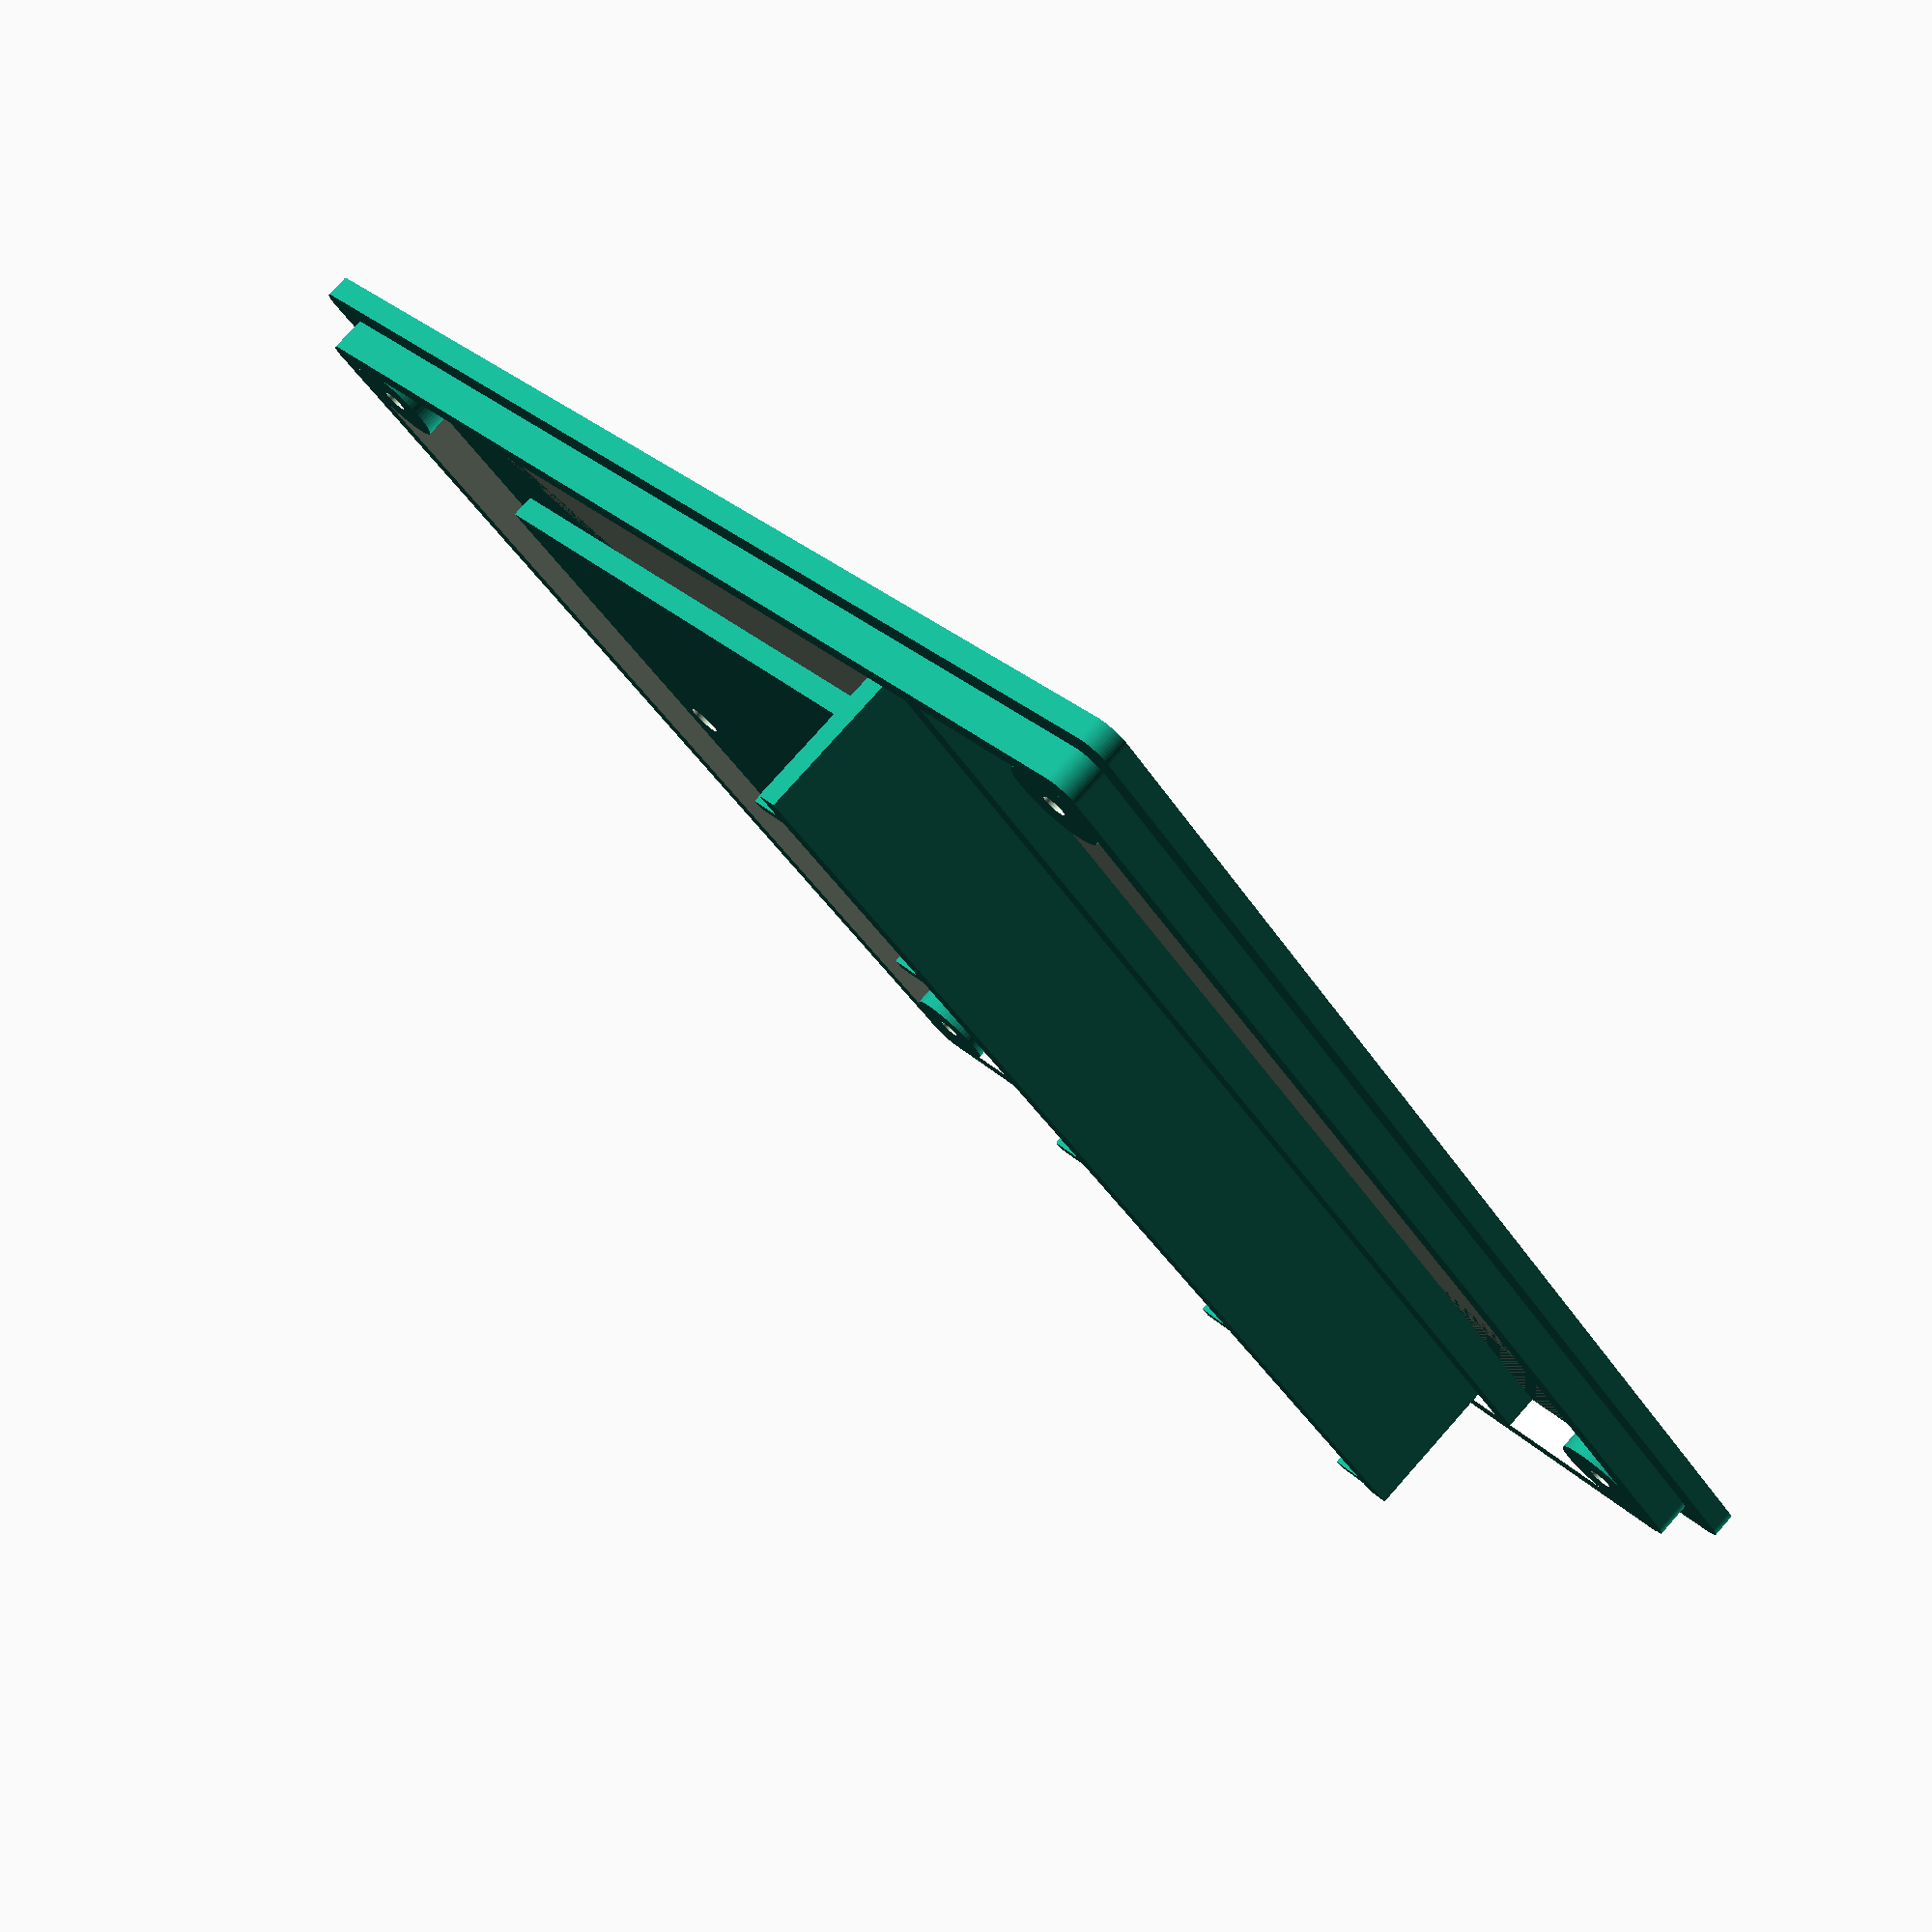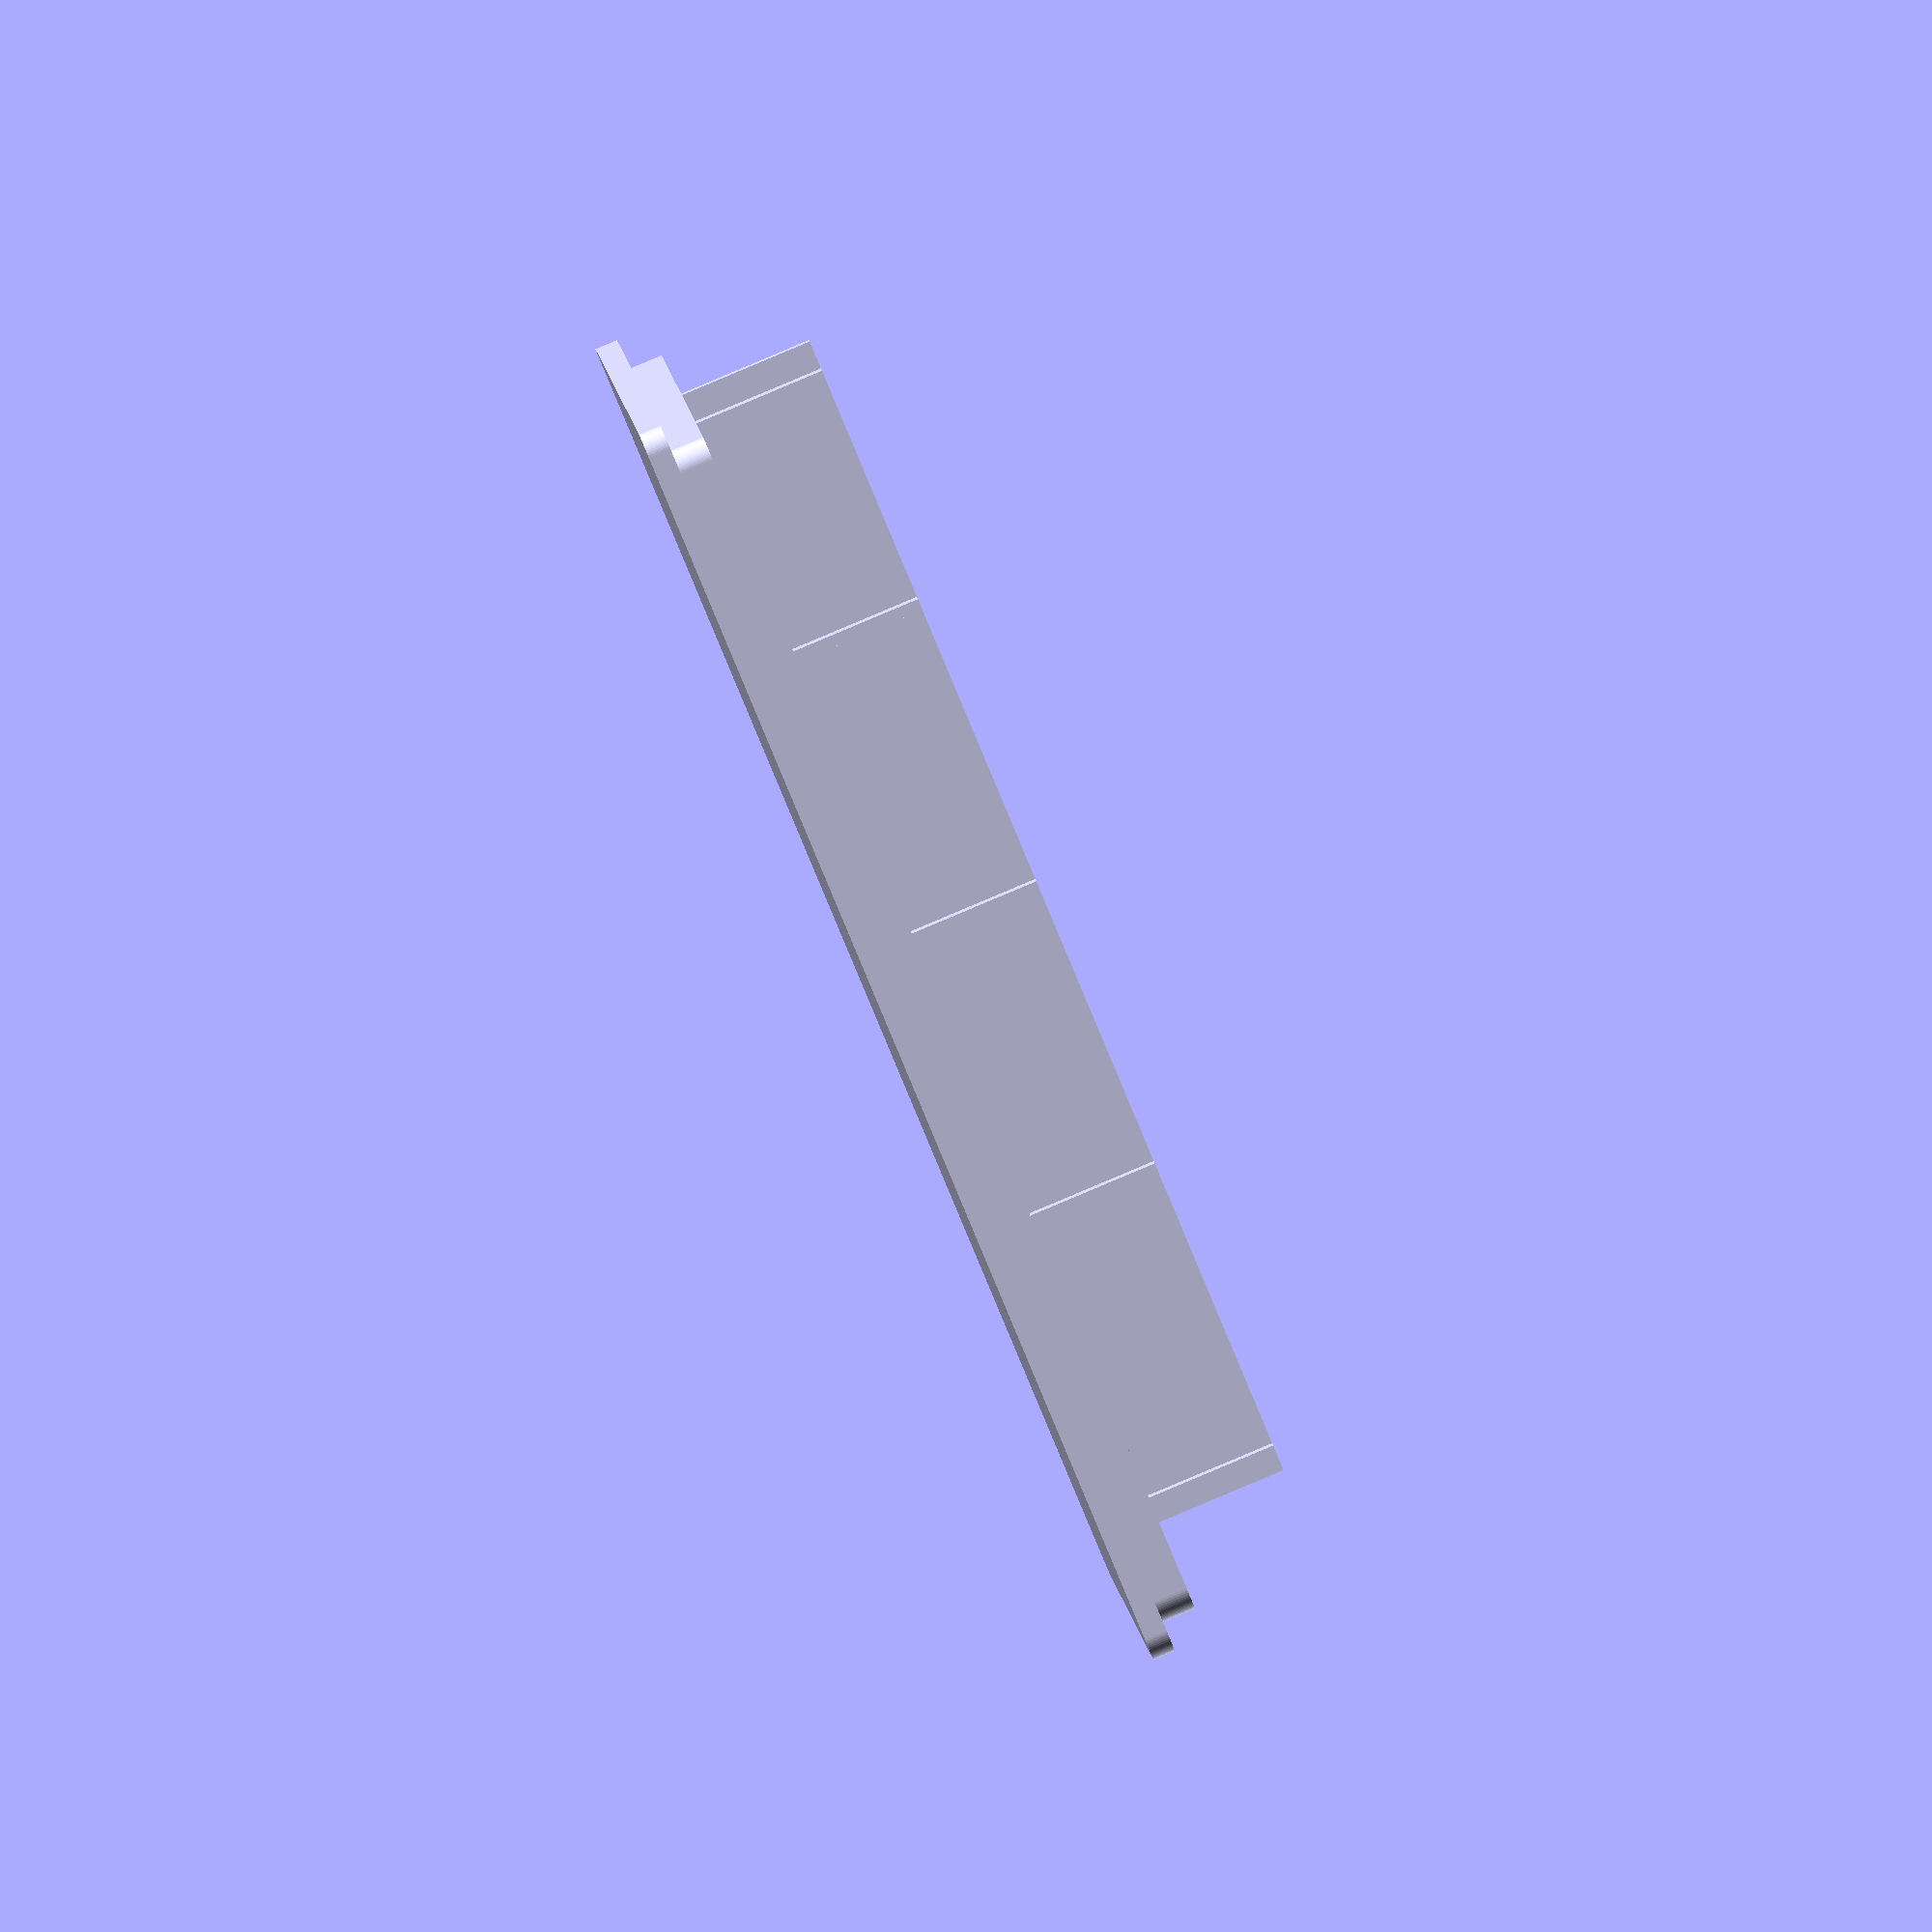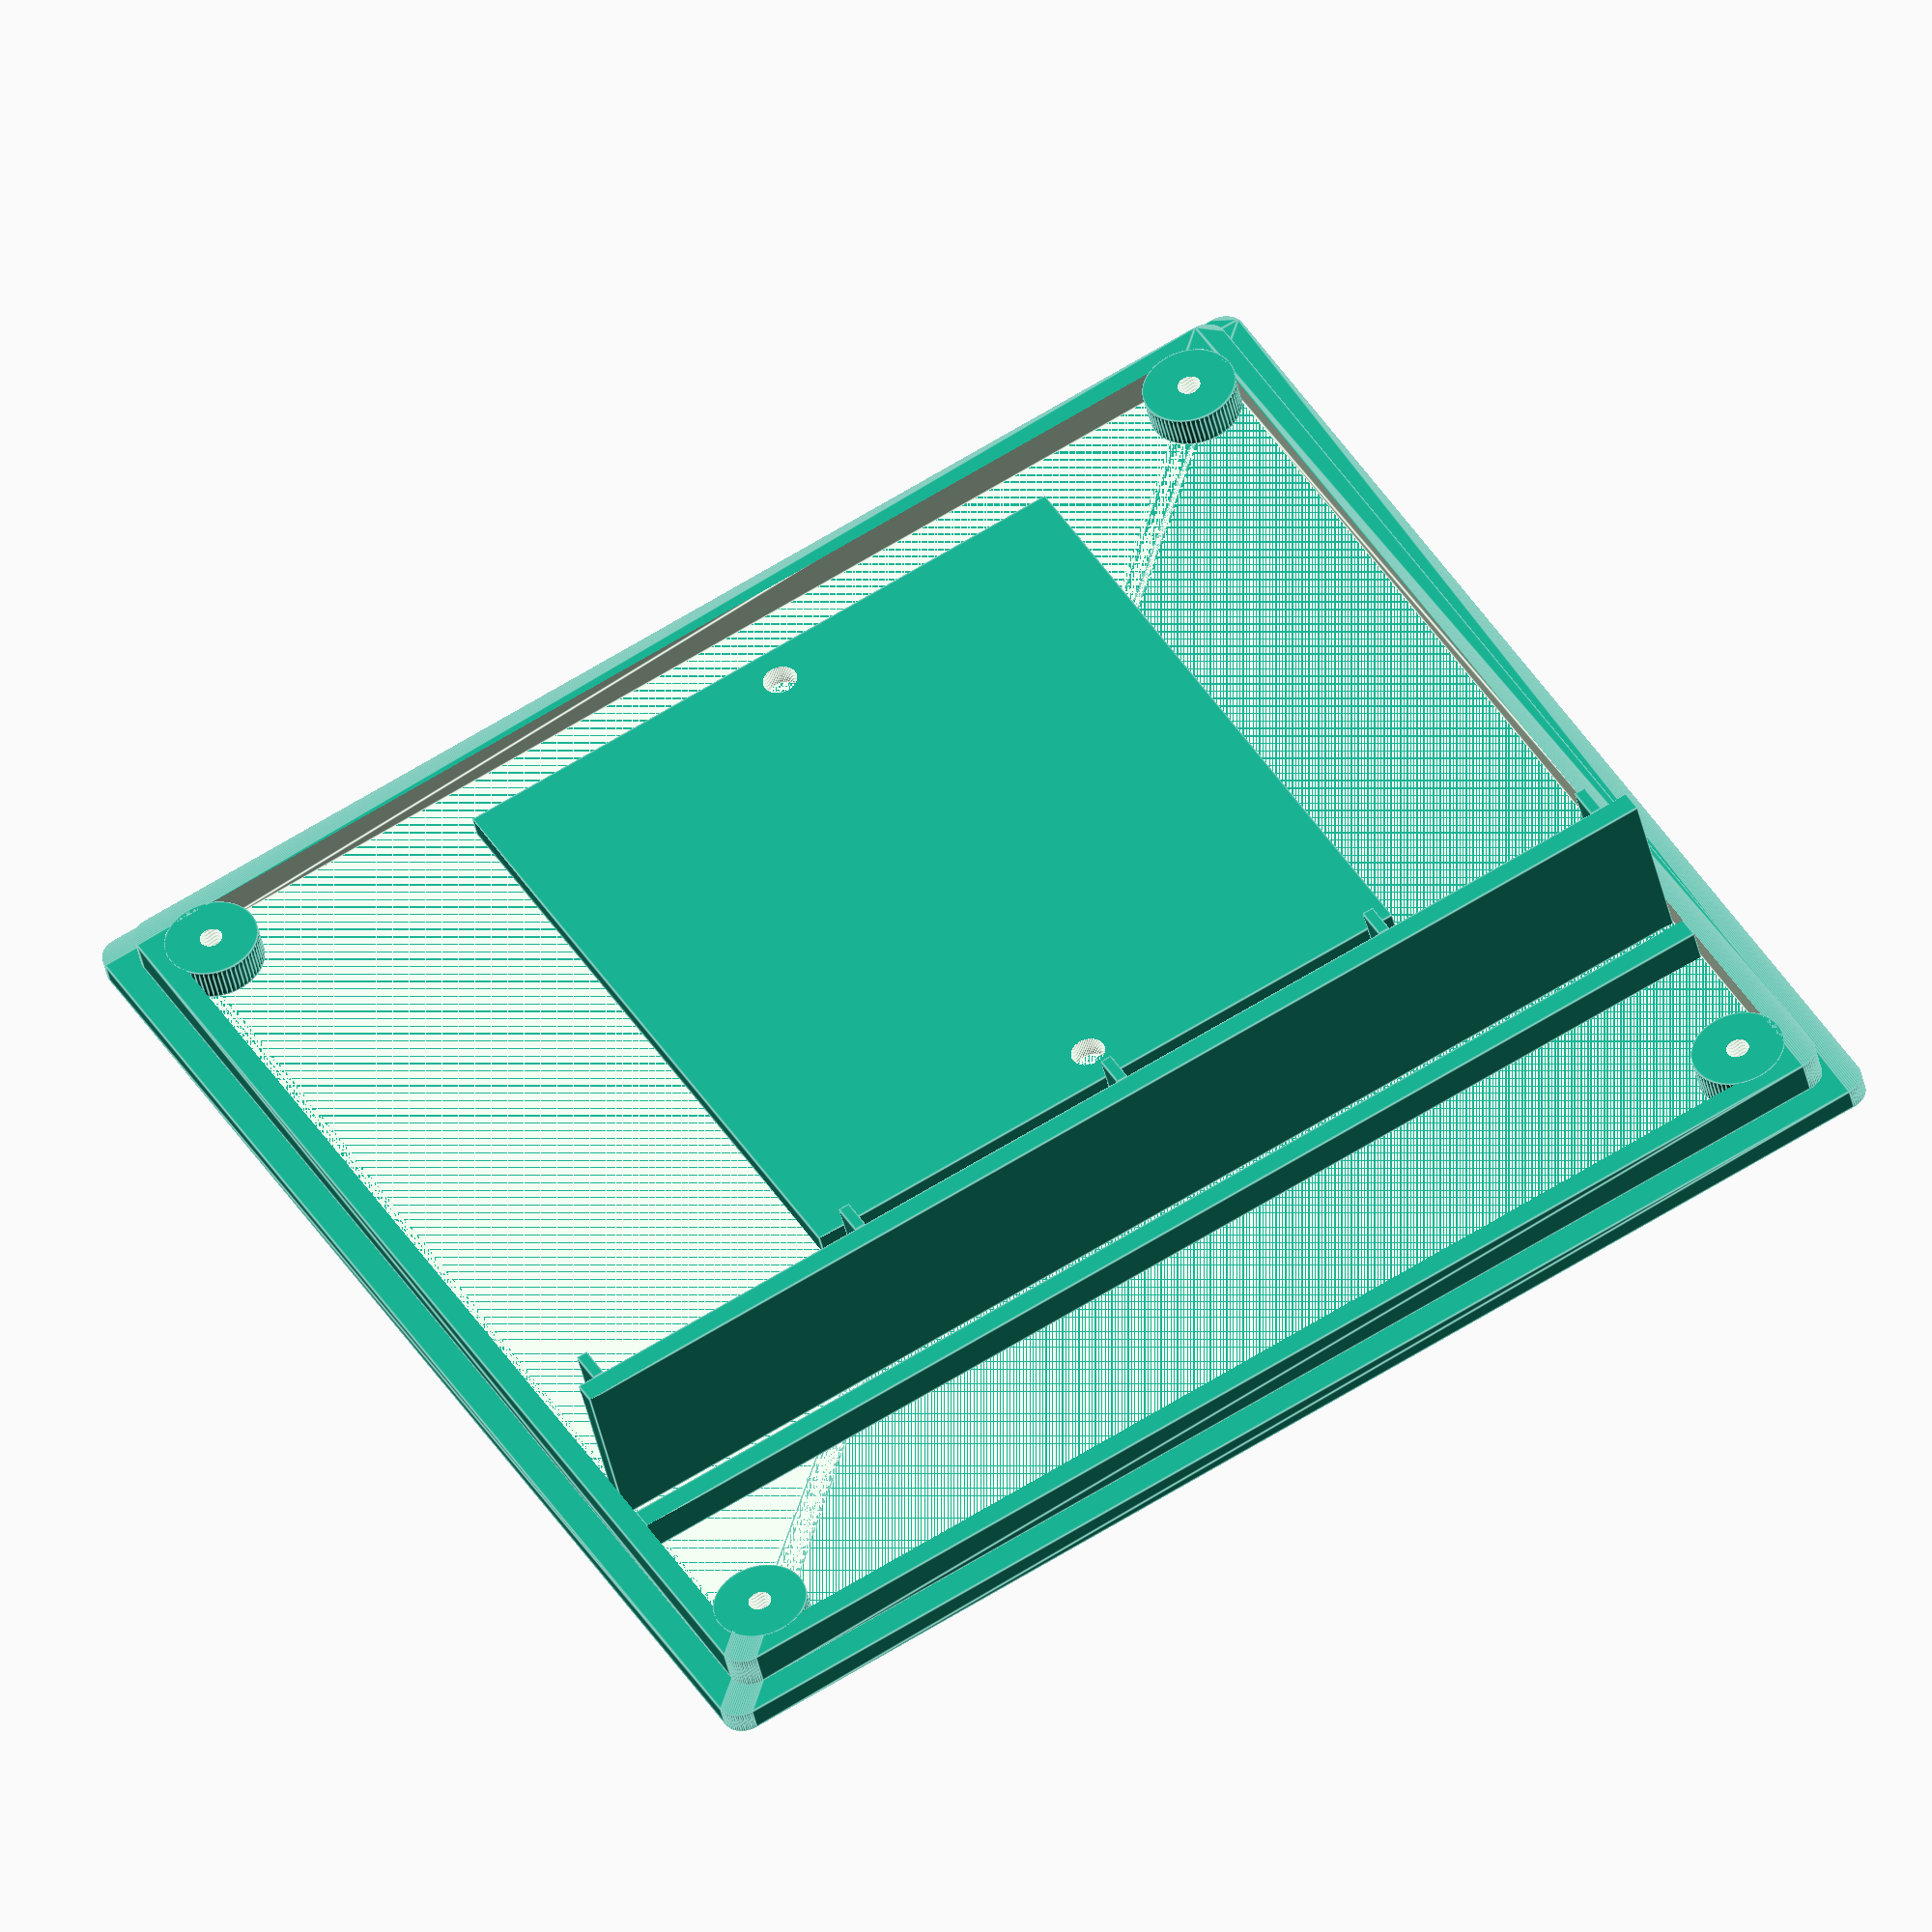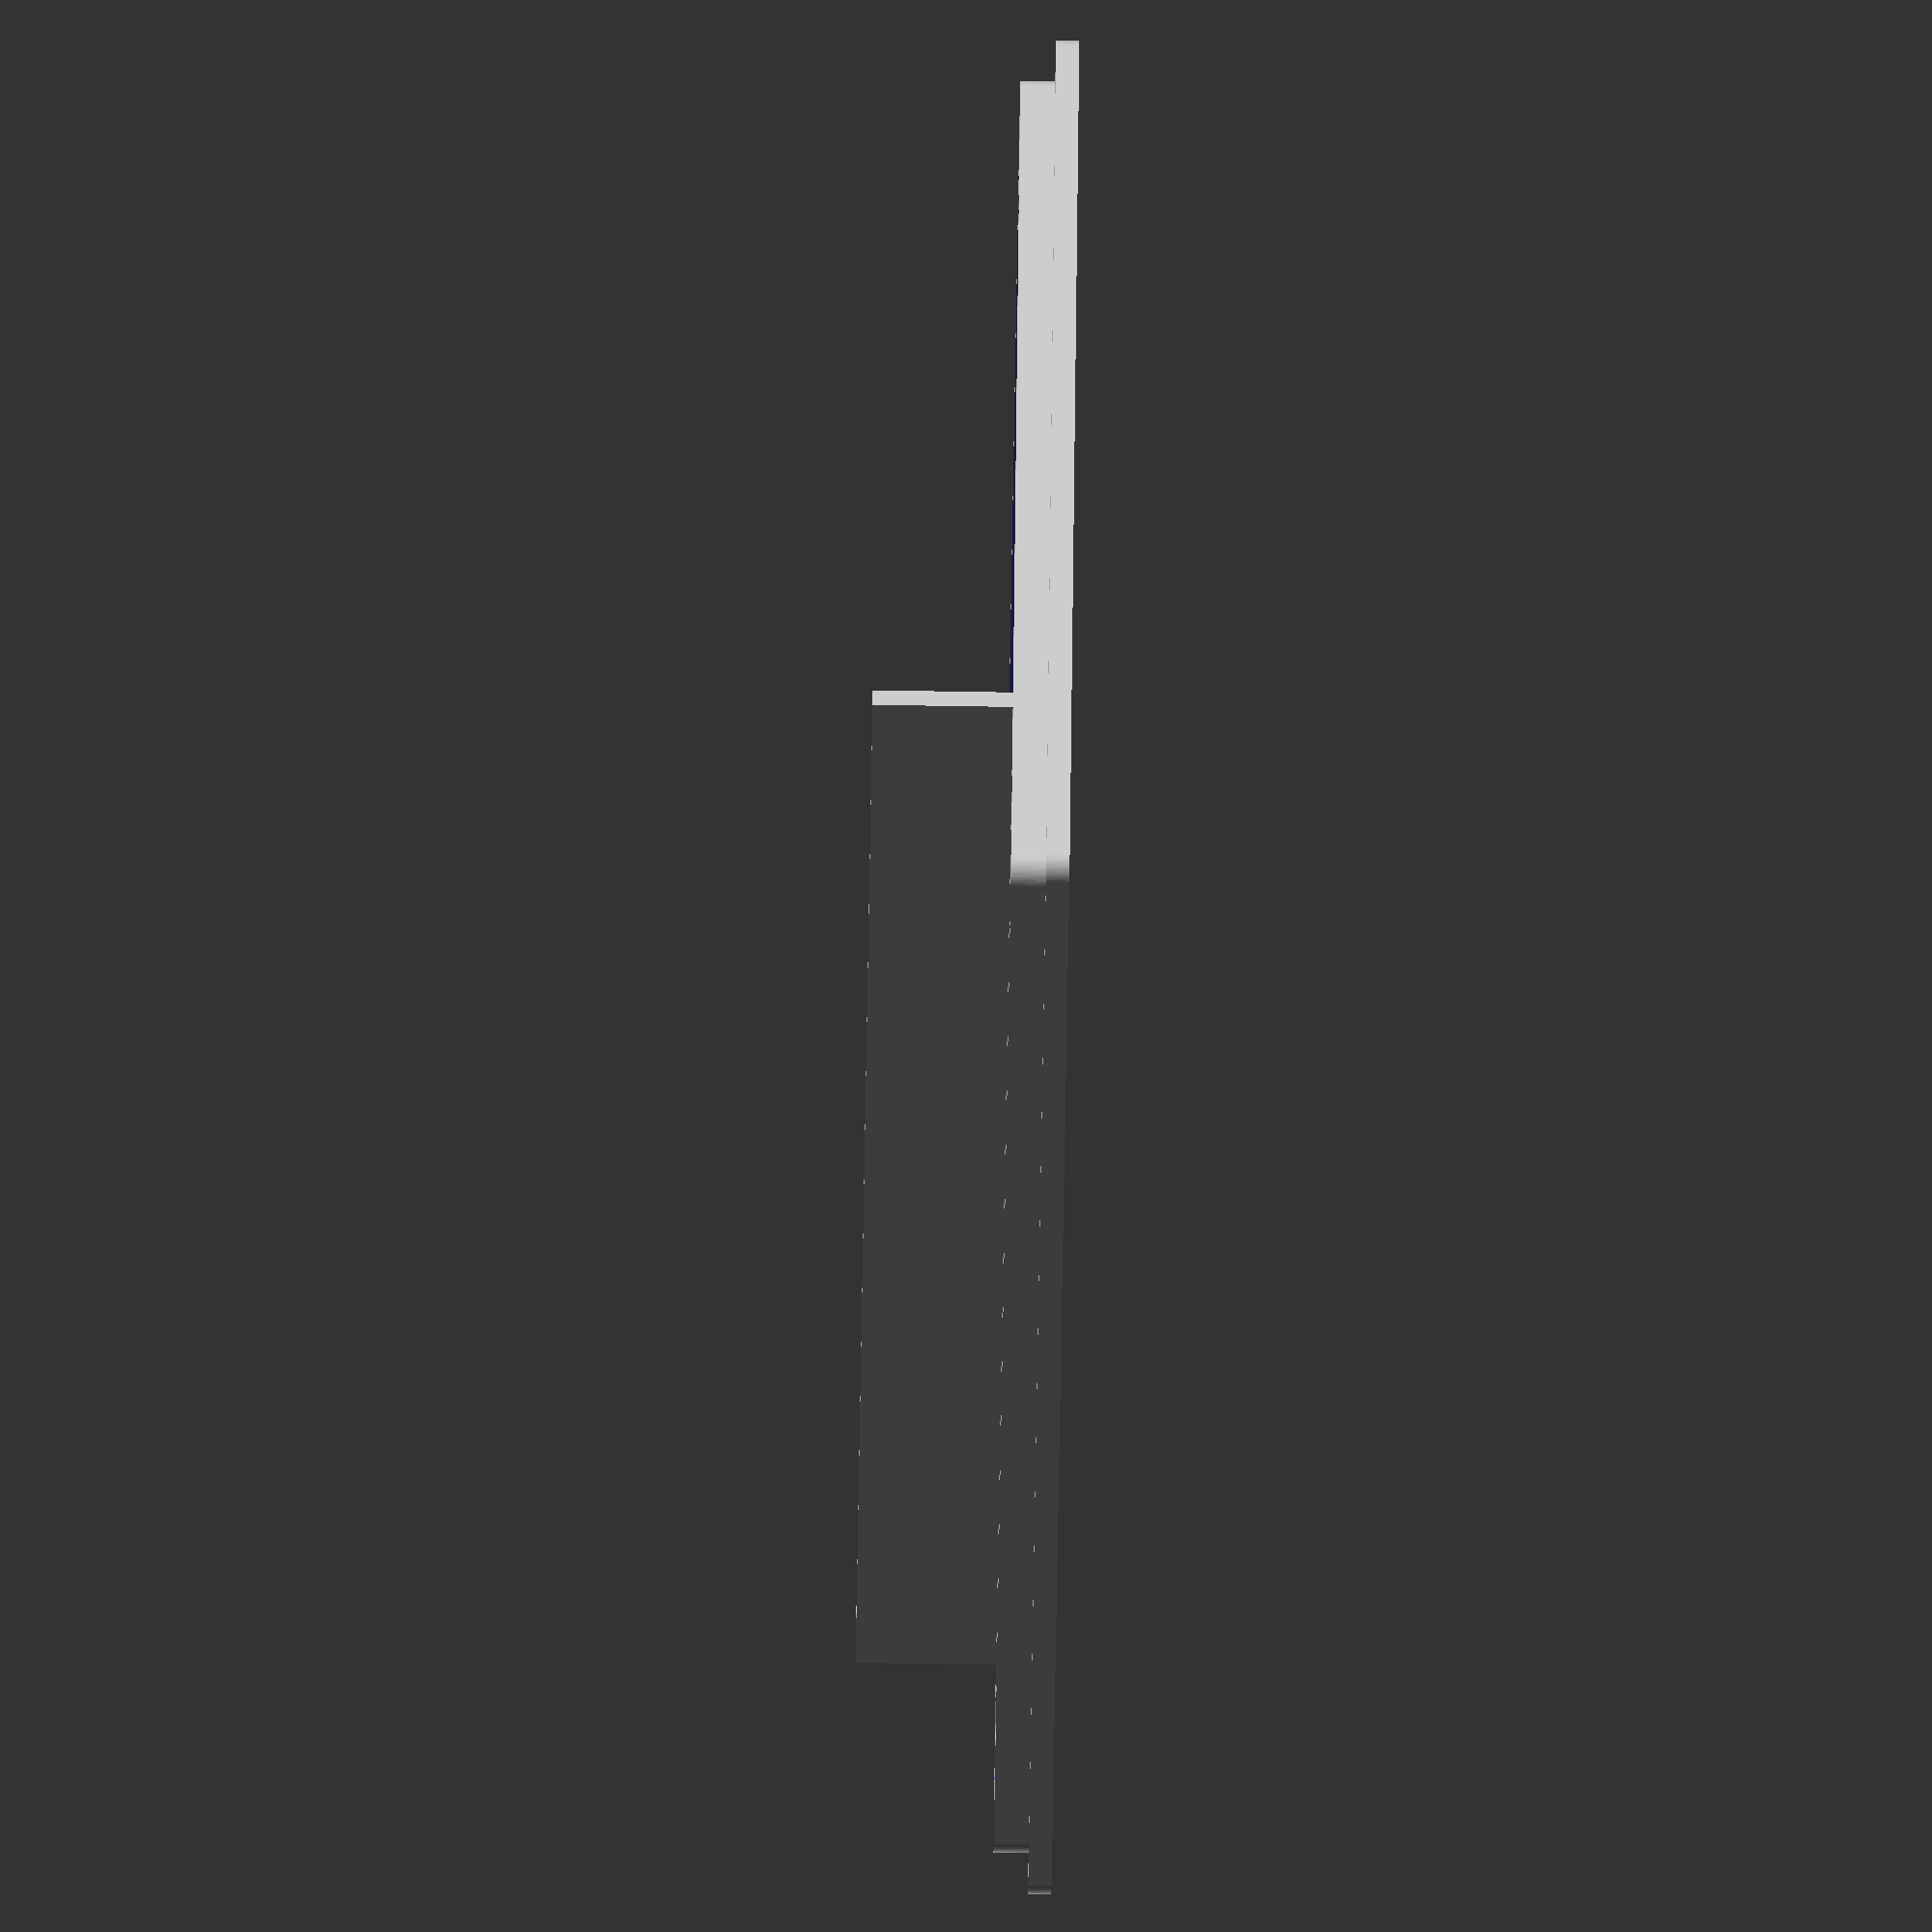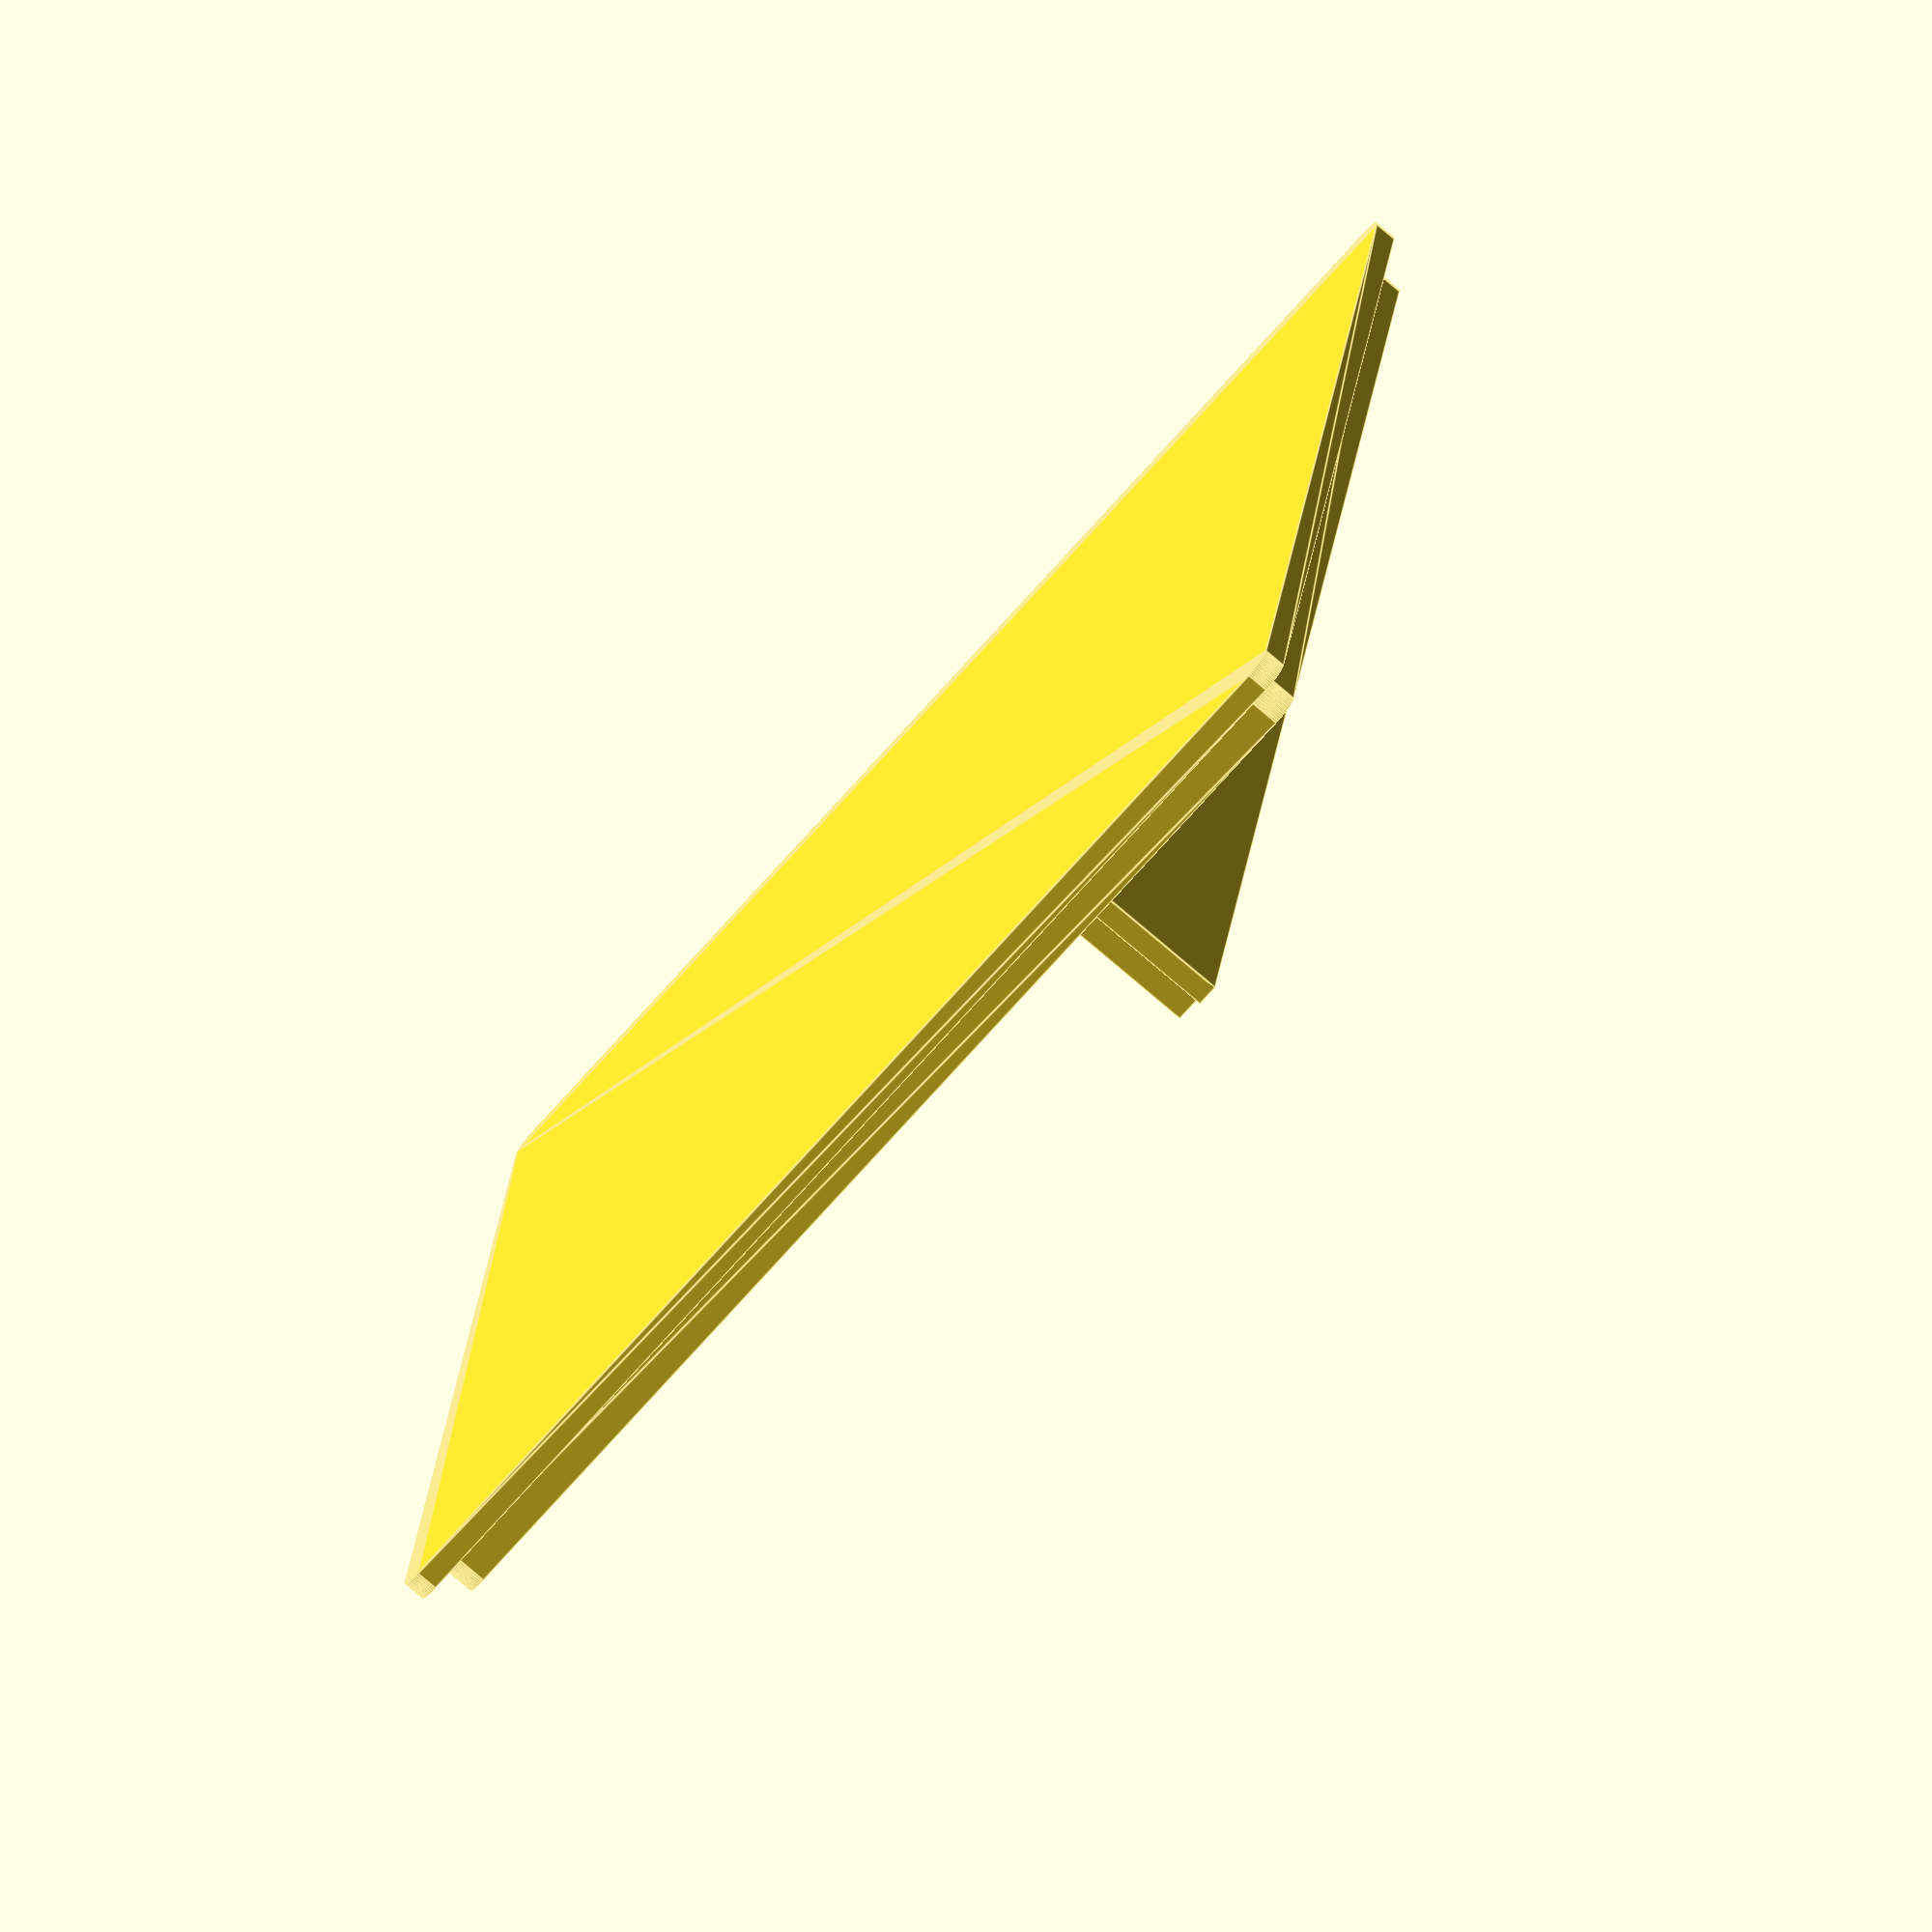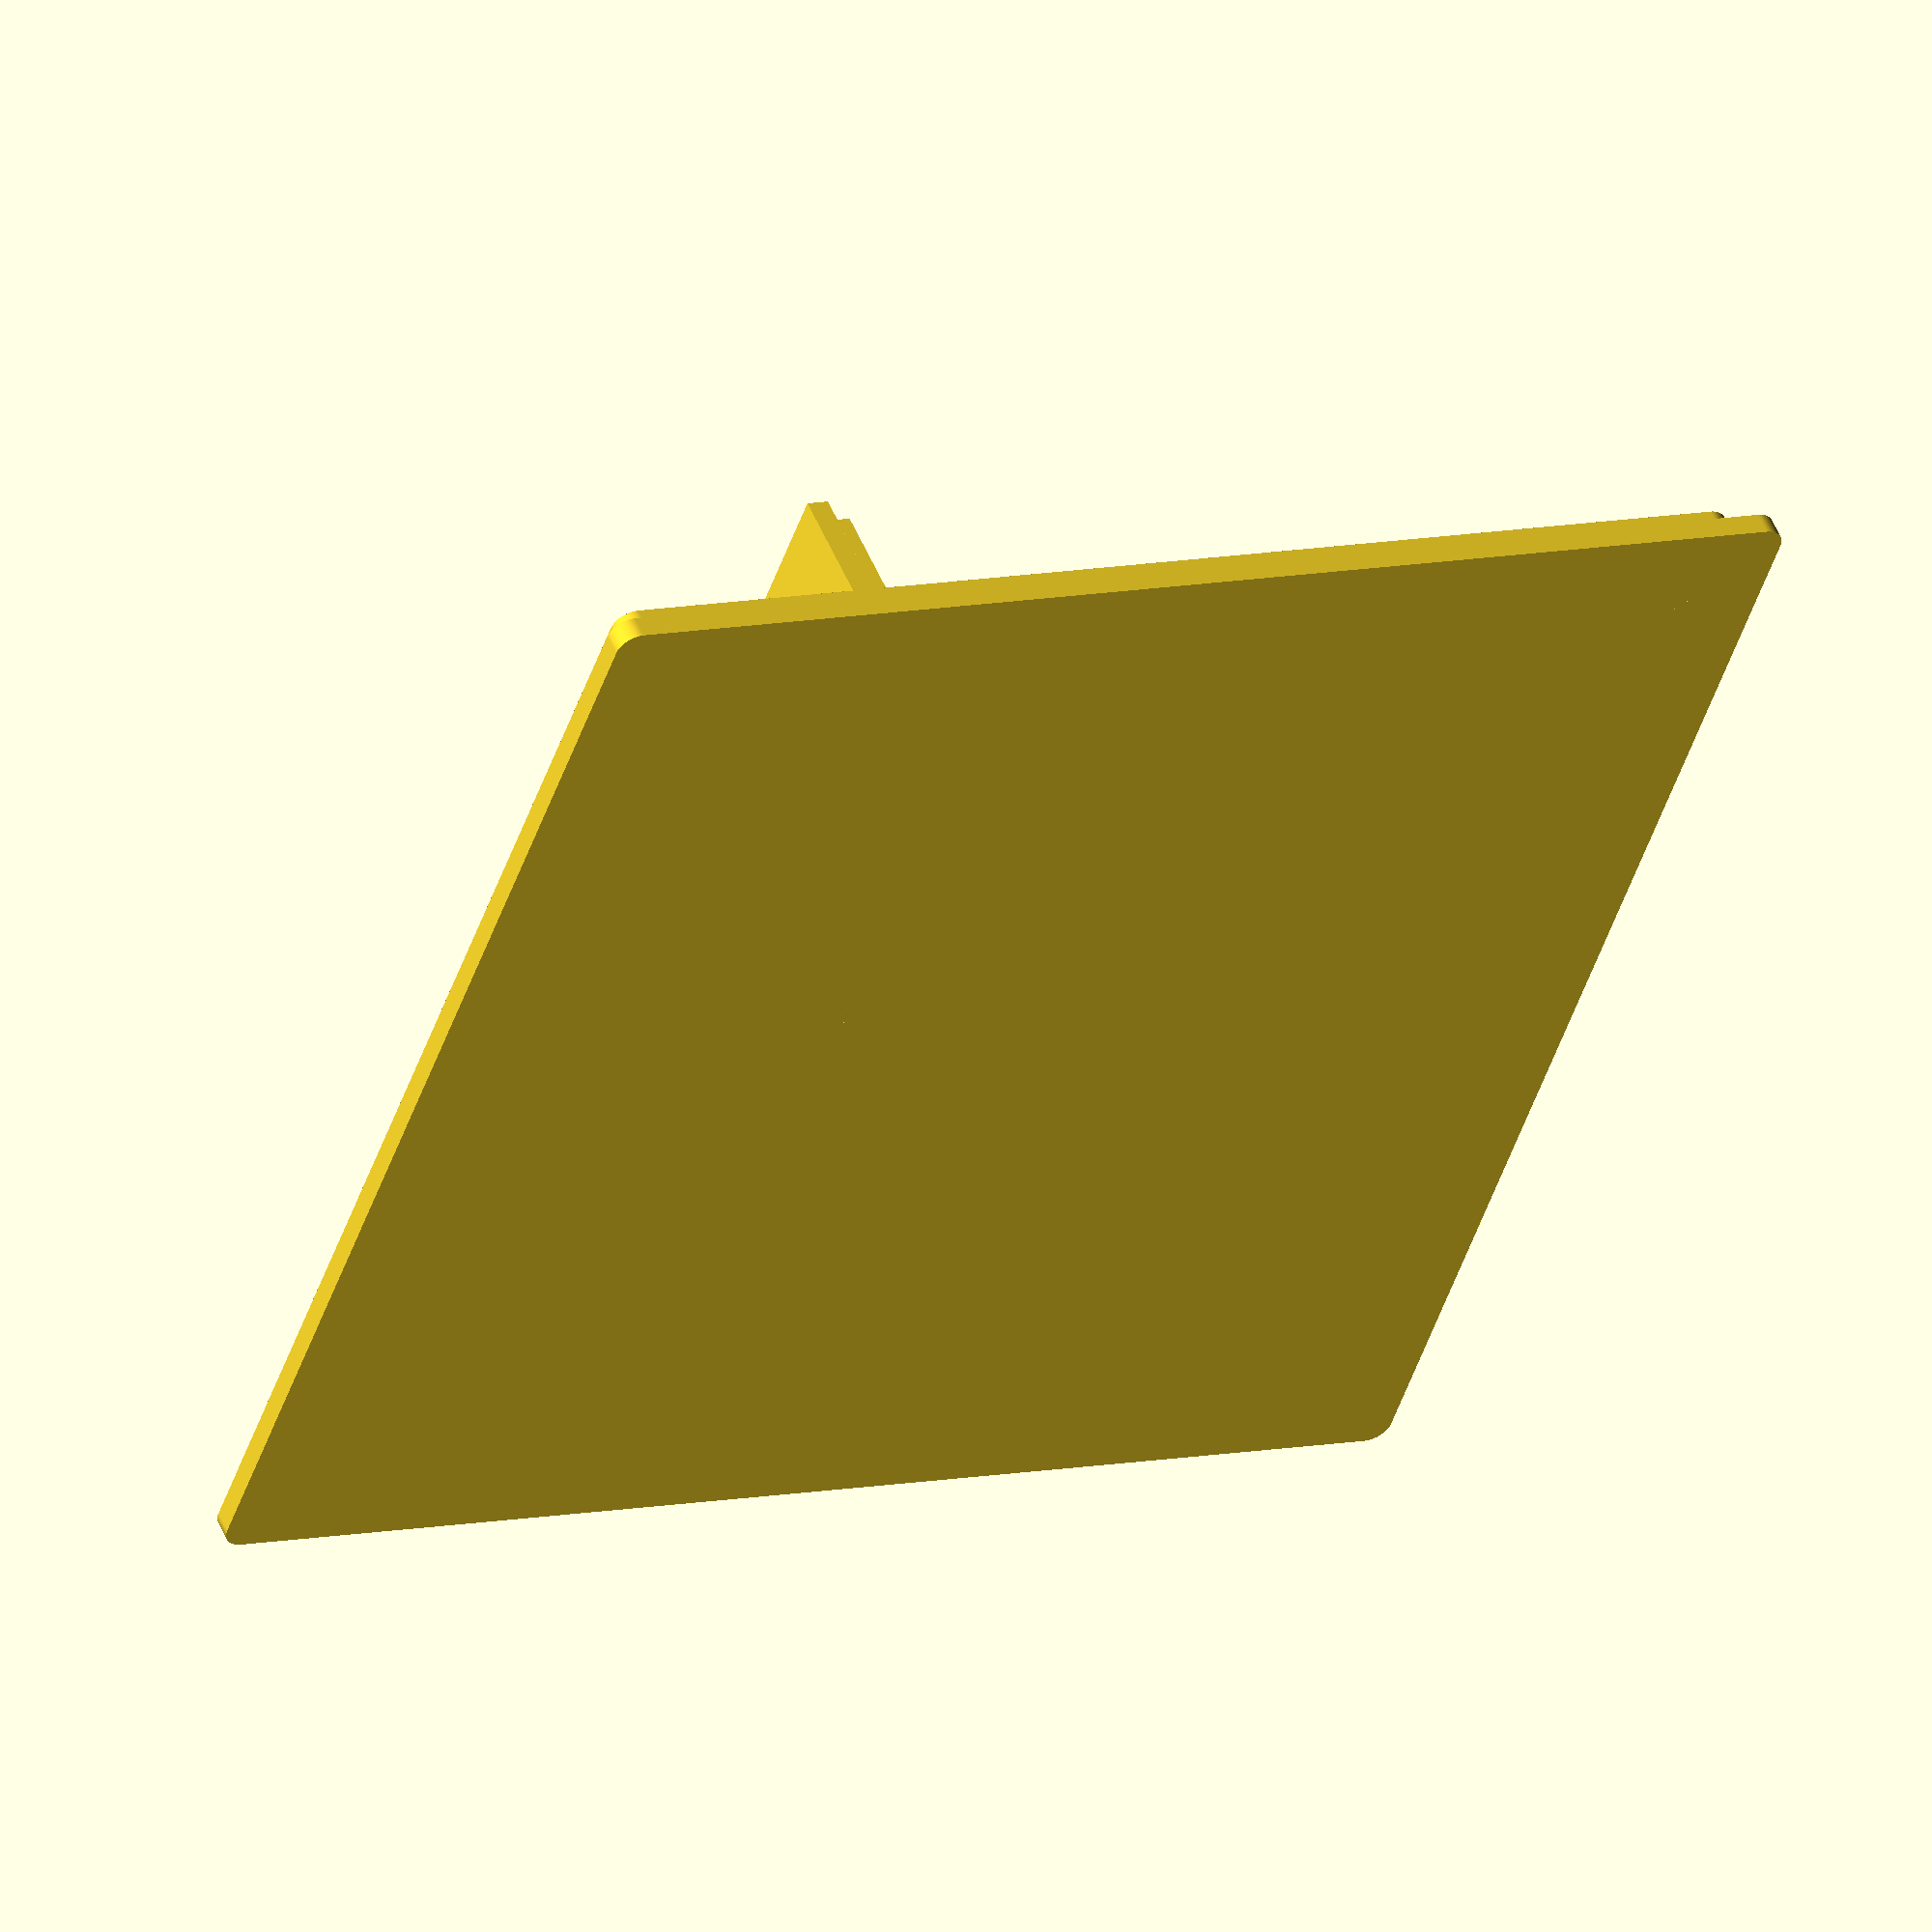
<openscad>
$fn=64;
union ()//totaal
{
    minkowski()
    {
    cube([110,110,1]);//onderplaat
    cylinder(r=2,h=1);
    }

difference ()
    {
    translate ([2.5,2.5,2])
    minkowski()
    {
    cube([105,105,1]);//onderplaat randje 
    cylinder(r=2,h=2);
    }
    
    translate ([4.5,4.5,2])
    minkowski()
    {
    cube([101,101,3]);//onderplaat gat
    cylinder(r=2,h=2); 
    }
    translate ([35,50.5,0])//gat voor audiokabel
    cylinder (r=3, h=5);
    }
 difference ()
    {
    translate ([40,21.8,2])
    cube ([62,57.4,2]);
    
    translate ([43.5,50.3,2])
    cylinder (r=1.5, h =3);
        
    translate ([98.5,50.3,2])
    cylinder (r=1.5, h =3);
    }
    
    translate ([25,2.5,2])//opstaande rand
    cube([2,105,15]);
    
    translate ([20,2.5,2])//opstaande rand
    cube([2,105,3]);
    
    translate ([27,5,2])//rib
    cube([3,1,15]);
    
    translate ([27,52.5,2])//rib
    cube([3,1,15]);
    
     translate ([27,105,2])//rib
    cube([3,1,15]);
    
      translate ([27,78.75,2])//rib
    cube([3,1,15]);
    
       translate ([27,26.25,2])//rib
    cube([3,1,15]);
    
    difference ()// hoek cylinder 1
    {
    translate ([104,6,2])
    cylinder (r=4.1, h=3);
    
    translate ([104,6,0])
    cylinder (r=1, h =7);
       
    }
    
    difference ()//hoek cylinder 2
    {
    translate ([6,6,2])
    cylinder (r=4.1, h=3);
    
    translate ([6,6,0])
    cylinder (r=1, h =7);
       
    }
    difference ()//hoek cylinder 3
    {
    translate ([6,104,2])
    cylinder (r=4.1, h=3);
    
    translate ([6,104,0])
    cylinder (r=1, h =7);
       
    }
        difference ()//hoek cylinder 4
    {
    translate ([104,104,2])
    cylinder (r=4.1, h=3);
    
    translate ([104,104,0])
    cylinder (r=1, h =7);
       
    }
}
</openscad>
<views>
elev=280.3 azim=139.4 roll=41.7 proj=p view=wireframe
elev=270.8 azim=265.0 roll=247.2 proj=o view=wireframe
elev=222.2 azim=60.7 roll=168.2 proj=o view=edges
elev=259.0 azim=117.7 roll=90.9 proj=o view=solid
elev=256.3 azim=172.4 roll=310.7 proj=o view=edges
elev=128.2 azim=340.9 roll=22.4 proj=o view=wireframe
</views>
